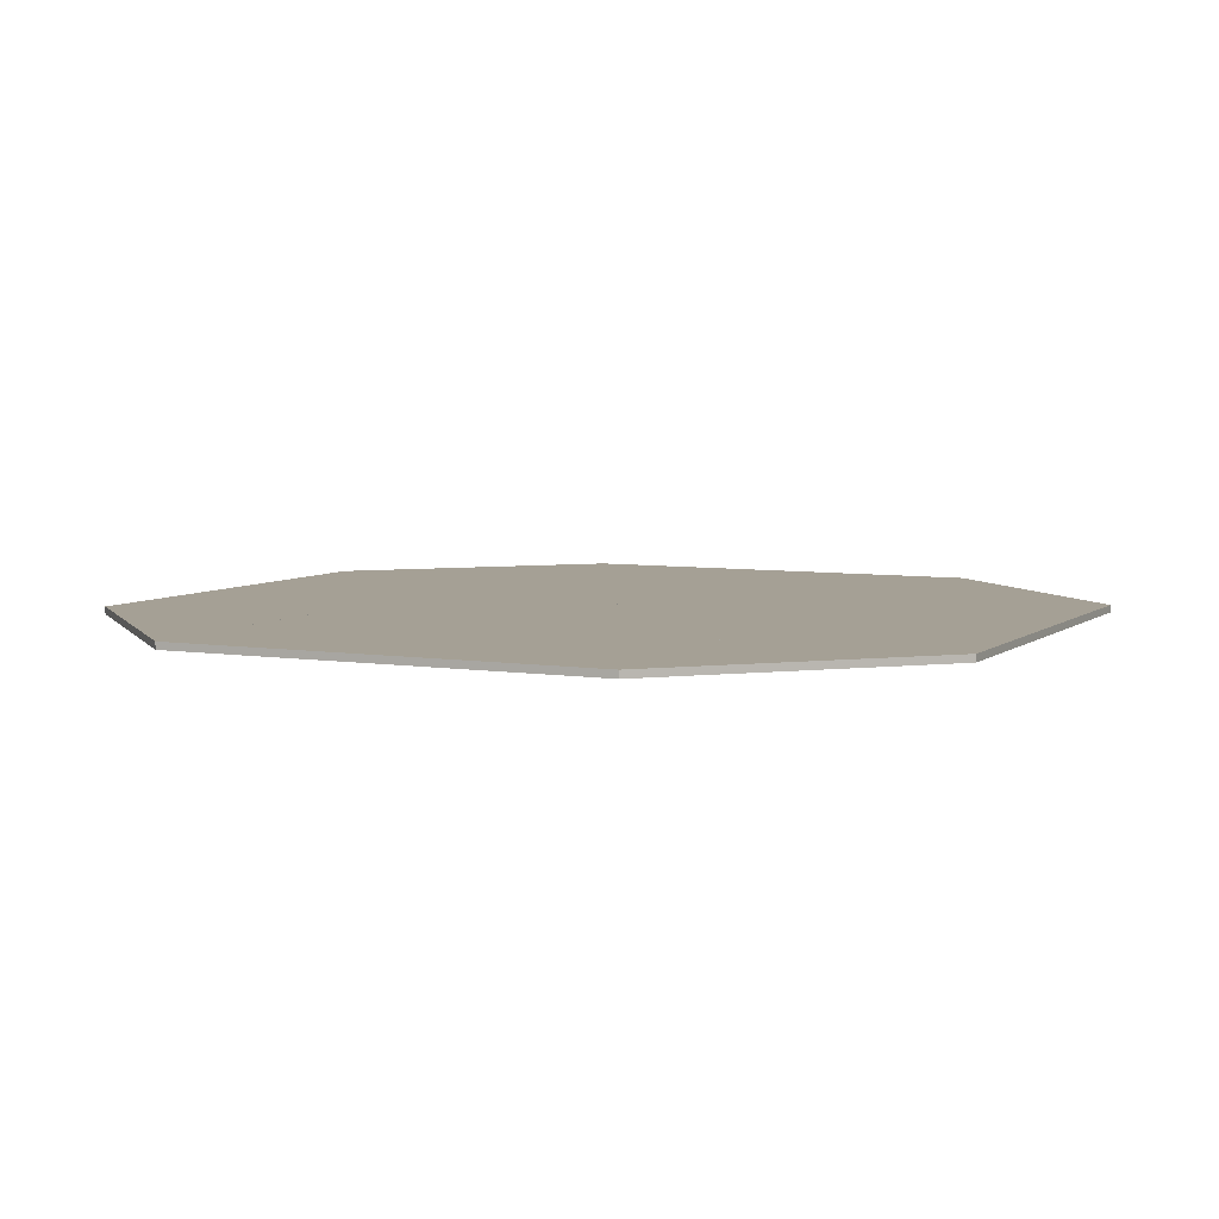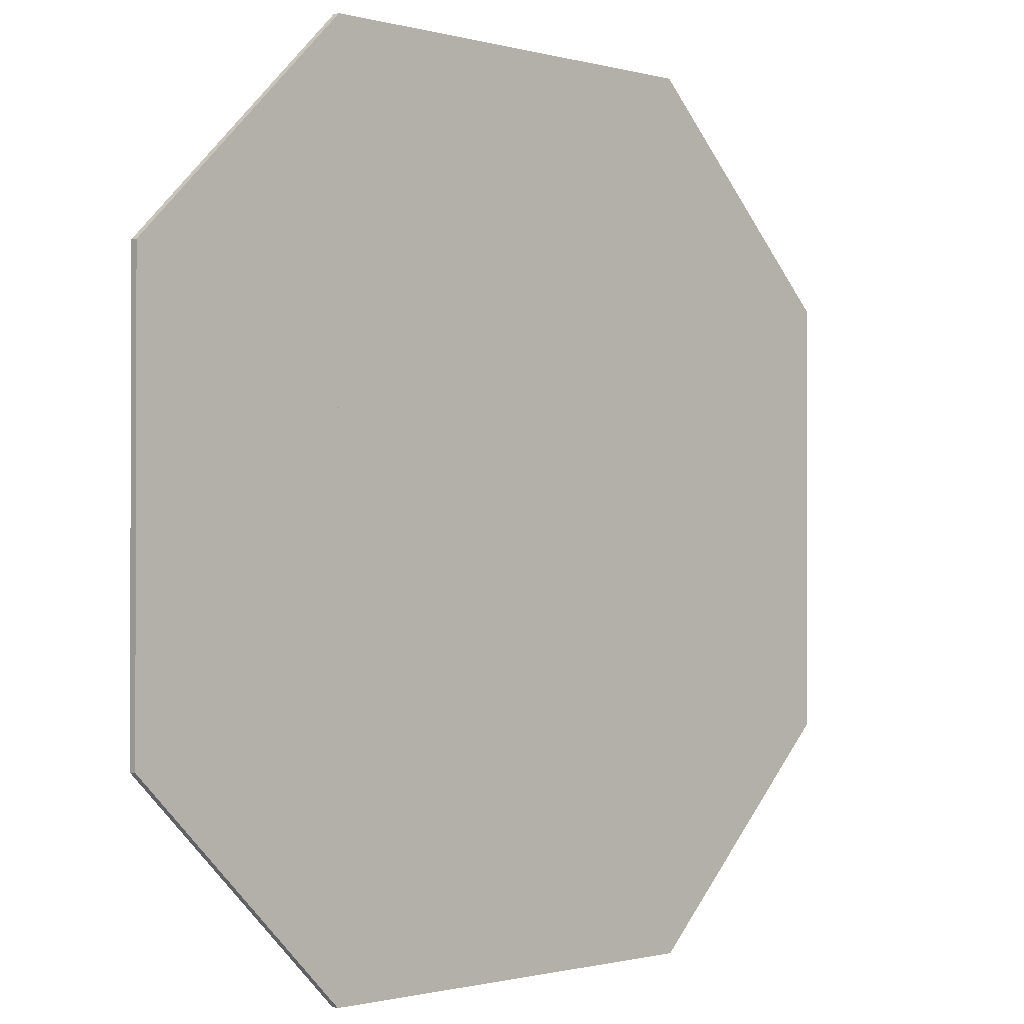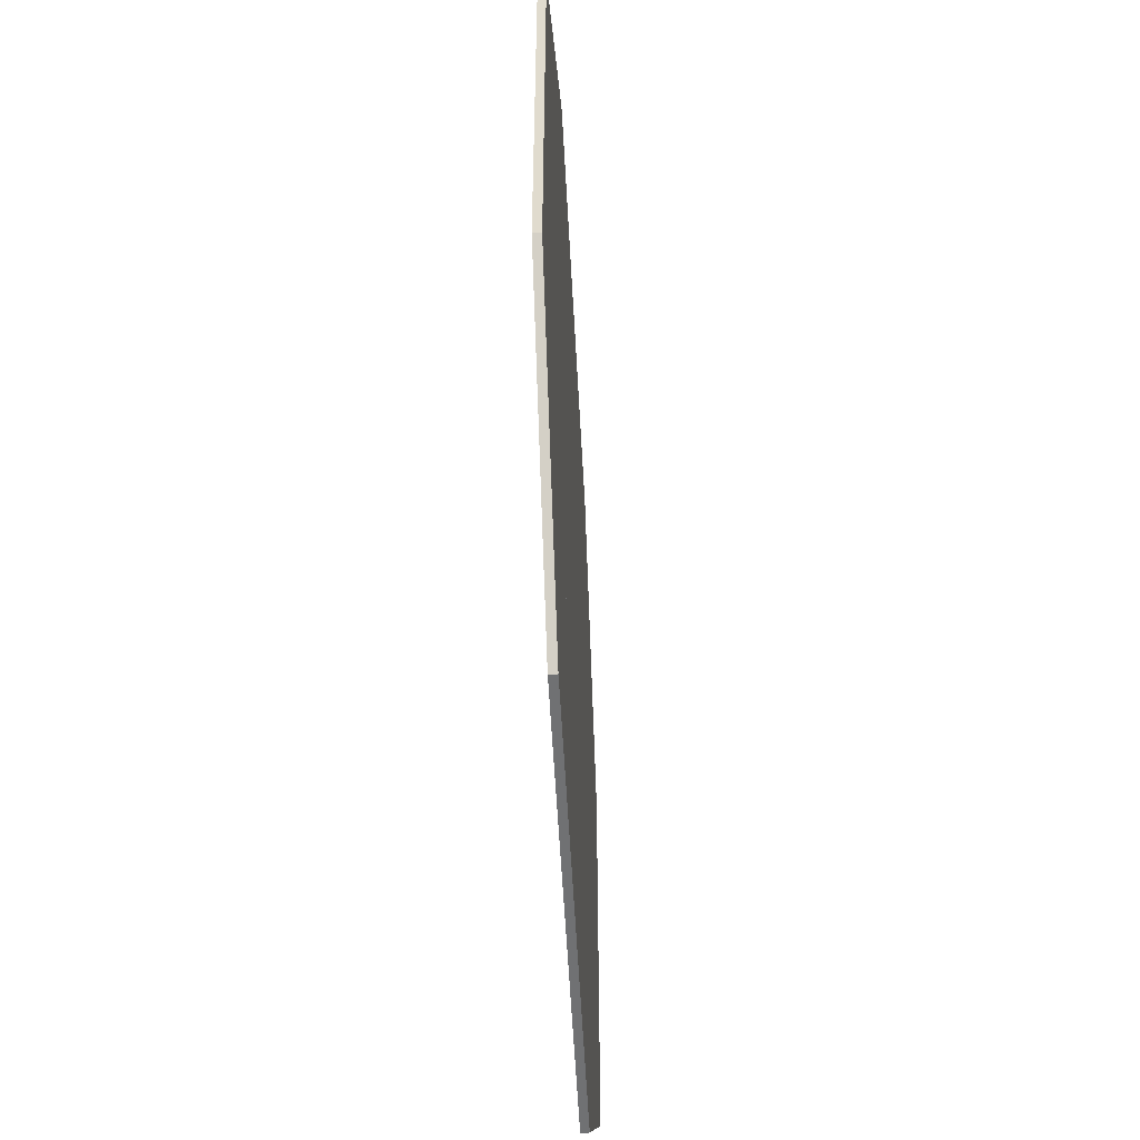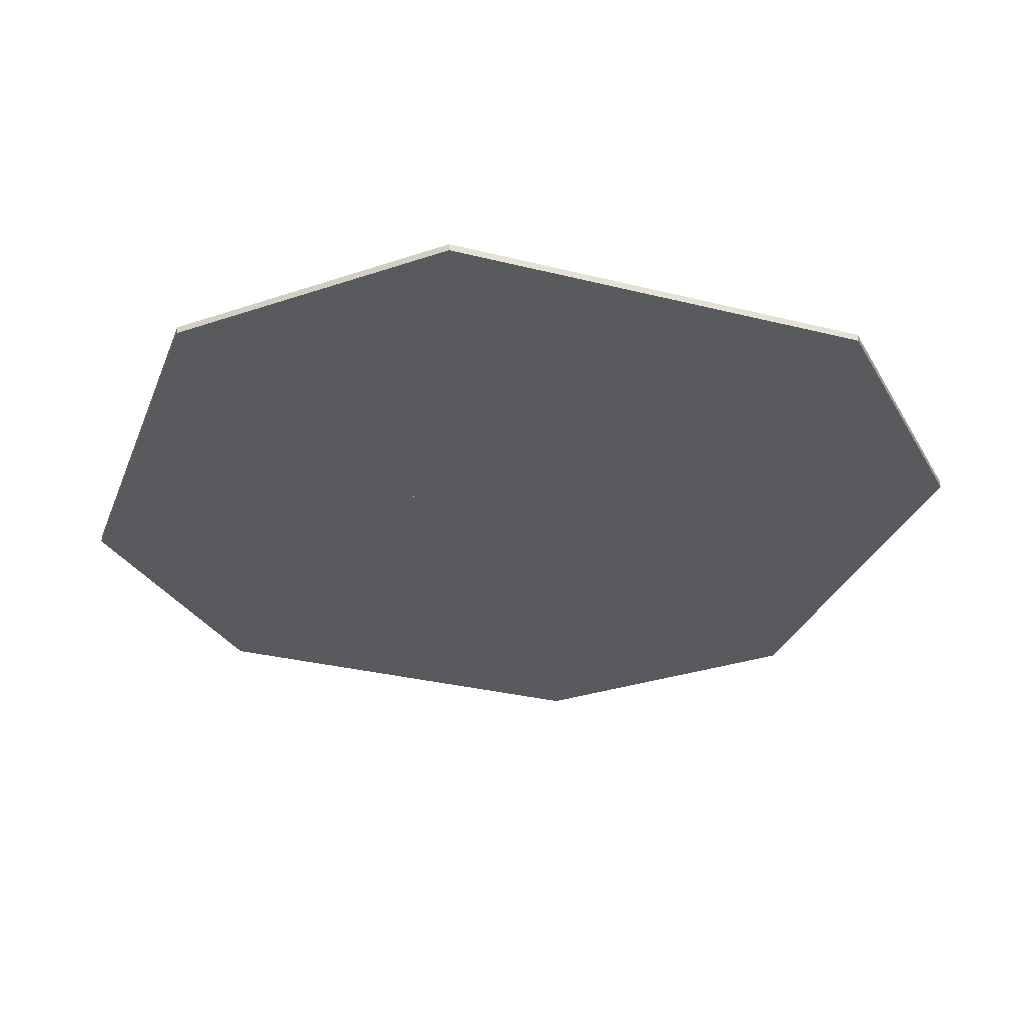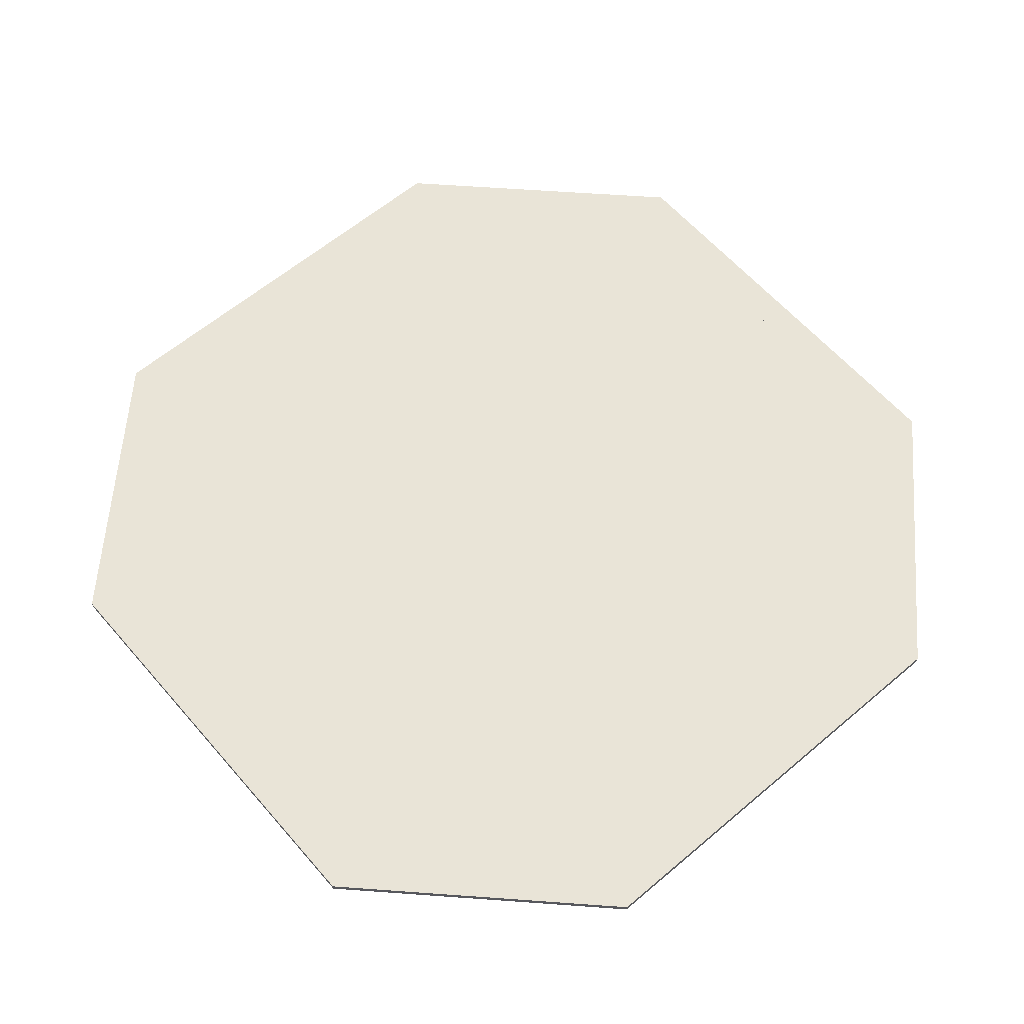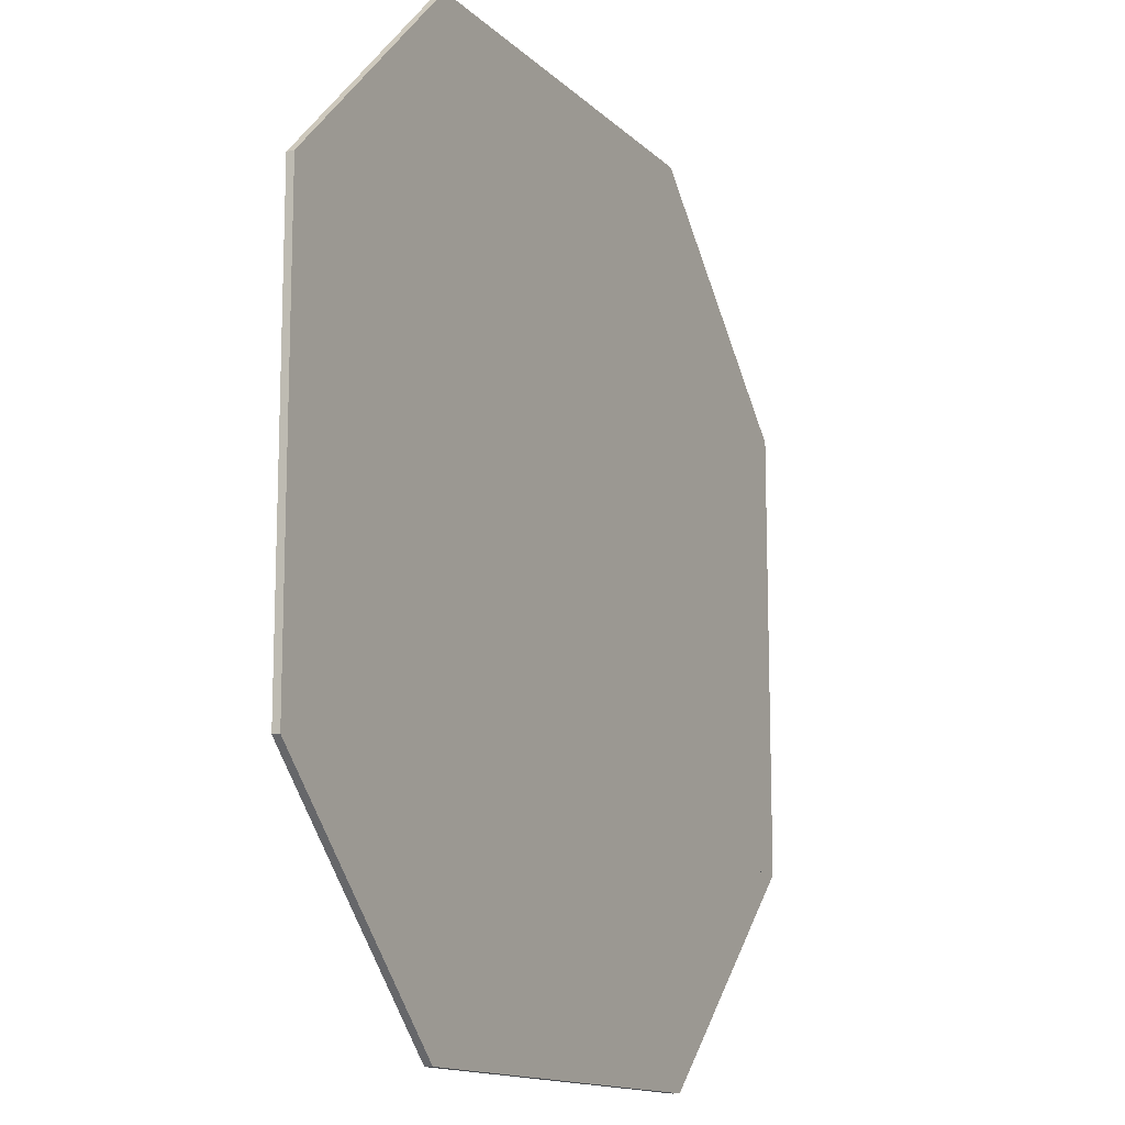
<metadata>
{"format":"obj","ext":"obj","renderer":"f3d","projection":"perspective","resolution":1024,"background":"white","views":[{"elev":5.9,"azim":-64.3,"up":"+Z"},{"elev":-1.0,"azim":135.2,"up":"+Y"},{"elev":-55.2,"azim":-87.0,"up":"+Y"},{"elev":-31.5,"azim":-109.5,"up":"+Z"},{"elev":61.1,"azim":-40.8,"up":"+Z"},{"elev":-13.7,"azim":-62.6,"up":"+Y"}]}
</metadata>
<code>
o ソリッド1
v 0 0 0
v 0 -0.9 -0
v 0 -0 0.03
v 0 -0.9 0.03
v 0.9 0 0
v 0.9 -0 0.03
v 0.9 -0.9 -0
v 0.9 -0.9 0.03
v 1.8 0.9 0
v 0.9 1.8 0
v 1.8 0.9 0.03
v 0.9 1.8 0.03
v 0.9 0.9 0.03
v 0.9 0.9 0
v 0.9 0 0
v 0.9 -0.9 -0
v 0.9 -0 0.03
v 0.9 -0.9 0.03
v 1.8 0 0
v 1.8 -0 0.03
v 1.8 -0.9 -0
v 1.8 -0.9 0.03
v -1.8 -0.9 -0
v -0.9 -1.8 -0
v -1.8 -0.9 0.03
v -0.9 -1.8 0.03
v -0.9 -0.9 0.03
v -0.9 -0.9 -0
v 0.9 0.9 0
v 0.9 0 0
v 0.9 0.9 0.03
v 0.9 -0 0.03
v 1.8 0.9 0
v 1.8 0.9 0.03
v 1.8 0 0
v 1.8 -0 0.03
v -0.9 1.8 0
v -0.9 0.9 0
v -0.9 1.8 0.03
v -0.9 0.9 0.03
v 0 1.8 0
v 0 1.8 0.03
v 0 0.9 0
v 0 0.9 0.03
v 0 -0.9 -0
v 0 -1.8 -0
v 0 -0.9 0.03
v 0 -1.8 0.03
v 0.9 -0.9 -0
v 0.9 -0.9 0.03
v 0.9 -1.8 -0
v 0.9 -1.8 0.03
v -0.9 1.8 0
v -1.8 0.9 0
v -0.9 1.8 0.03
v -1.8 0.9 0.03
v -0.9 0.9 0.03
v -0.9 0.9 0
v -0.9 0.9 0
v -0.9 0 0
v -0.9 0.9 0.03
v -0.9 -0 0.03
v 0 0.9 0
v 0 0.9 0.03
v 0 0 0
v 0 -0 0.03
v -1.8 0.9 0
v -1.8 0 0
v -1.8 0.9 0.03
v -1.8 -0 0.03
v -0.9 0.9 0
v -0.9 0.9 0.03
v -0.9 0 0
v -0.9 -0 0.03
v -0.9 -0.9 -0
v -0.9 -1.8 -0
v -0.9 -0.9 0.03
v -0.9 -1.8 0.03
v 0 -0.9 -0
v 0 -0.9 0.03
v 0 -1.8 -0
v 0 -1.8 0.03
v 0 1.8 0
v 0 0.9 0
v 0 1.8 0.03
v 0 0.9 0.03
v 0.9 1.8 0
v 0.9 1.8 0.03
v 0.9 0.9 0
v 0.9 0.9 0.03
v -1.8 0 0
v -1.8 -0.9 -0
v -1.8 -0 0.03
v -1.8 -0.9 0.03
v -0.9 0 0
v -0.9 -0 0.03
v -0.9 -0.9 -0
v -0.9 -0.9 0.03
v -0.9 0 0
v -0.9 -0.9 -0
v -0.9 -0 0.03
v -0.9 -0.9 0.03
v 0 0 0
v 0 -0 0.03
v 0 -0.9 -0
v 0 -0.9 0.03
v 0.9 -1.8 -0
v 1.8 -0.9 -0
v 0.9 -1.8 0.03
v 1.8 -0.9 0.03
v 0.9 -0.9 0.03
v 0.9 -0.9 -0
v 0 0.9 0
v 0 0 0
v 0 0.9 0.03
v 0 -0 0.03
v 0.9 0.9 0
v 0.9 0.9 0.03
v 0.9 0 0
v 0.9 -0 0.03
f 1 2 3
f 3 2 4
f 5 1 6
f 6 1 3
f 7 5 8
f 8 5 6
f 2 7 4
f 4 7 8
f 7 2 5
f 5 2 1
f 4 8 3
f 3 8 6
f 15 16 17
f 17 16 18
f 19 15 20
f 20 15 17
f 21 19 22
f 22 19 20
f 16 21 18
f 18 21 22
f 21 16 19
f 19 16 15
f 18 22 17
f 17 22 20
f 29 30 31
f 31 30 32
f 33 29 34
f 34 29 31
f 35 33 36
f 36 33 34
f 30 35 32
f 32 35 36
f 35 30 33
f 33 30 29
f 32 36 31
f 31 36 34
f 37 38 39
f 39 38 40
f 41 37 42
f 42 37 39
f 43 41 44
f 44 41 42
f 38 43 40
f 40 43 44
f 43 38 41
f 41 38 37
f 40 44 39
f 39 44 42
f 45 46 47
f 47 46 48
f 49 45 50
f 50 45 47
f 51 49 52
f 52 49 50
f 46 51 48
f 48 51 52
f 51 46 49
f 49 46 45
f 48 52 47
f 47 52 50
f 59 60 61
f 61 60 62
f 63 59 64
f 64 59 61
f 65 63 66
f 66 63 64
f 60 65 62
f 62 65 66
f 65 60 63
f 63 60 59
f 62 66 61
f 61 66 64
f 67 68 69
f 69 68 70
f 71 67 72
f 72 67 69
f 73 71 74
f 74 71 72
f 68 73 70
f 70 73 74
f 73 68 71
f 71 68 67
f 70 74 69
f 69 74 72
f 75 76 77
f 77 76 78
f 79 75 80
f 80 75 77
f 81 79 82
f 82 79 80
f 76 81 78
f 78 81 82
f 81 76 79
f 79 76 75
f 78 82 77
f 77 82 80
f 83 84 85
f 85 84 86
f 87 83 88
f 88 83 85
f 89 87 90
f 90 87 88
f 84 89 86
f 86 89 90
f 89 84 87
f 87 84 83
f 86 90 85
f 85 90 88
f 91 92 93
f 93 92 94
f 95 91 96
f 96 91 93
f 97 95 98
f 98 95 96
f 92 97 94
f 94 97 98
f 97 92 95
f 95 92 91
f 94 98 93
f 93 98 96
f 99 100 101
f 101 100 102
f 103 99 104
f 104 99 101
f 105 103 106
f 106 103 104
f 100 105 102
f 102 105 106
f 105 100 103
f 103 100 99
f 102 106 101
f 101 106 104
f 113 114 115
f 115 114 116
f 117 113 118
f 118 113 115
f 119 117 120
f 120 117 118
f 114 119 116
f 116 119 120
f 119 114 117
f 117 114 113
f 116 120 115
f 115 120 118
f 9 10 11
f 11 10 12
f 11 12 13
f 10 14 12
f 12 14 13
f 14 9 13
f 13 9 11
f 10 9 14
f 53 54 55
f 55 54 56
f 55 56 57
f 54 58 56
f 56 58 57
f 58 53 57
f 57 53 55
f 54 53 58
f 23 24 25
f 25 24 26
f 25 26 27
f 24 28 26
f 26 28 27
f 28 23 27
f 27 23 25
f 24 23 28
f 107 108 109
f 109 108 110
f 109 110 111
f 108 112 110
f 110 112 111
f 112 107 111
f 111 107 109
f 108 107 112

</code>
